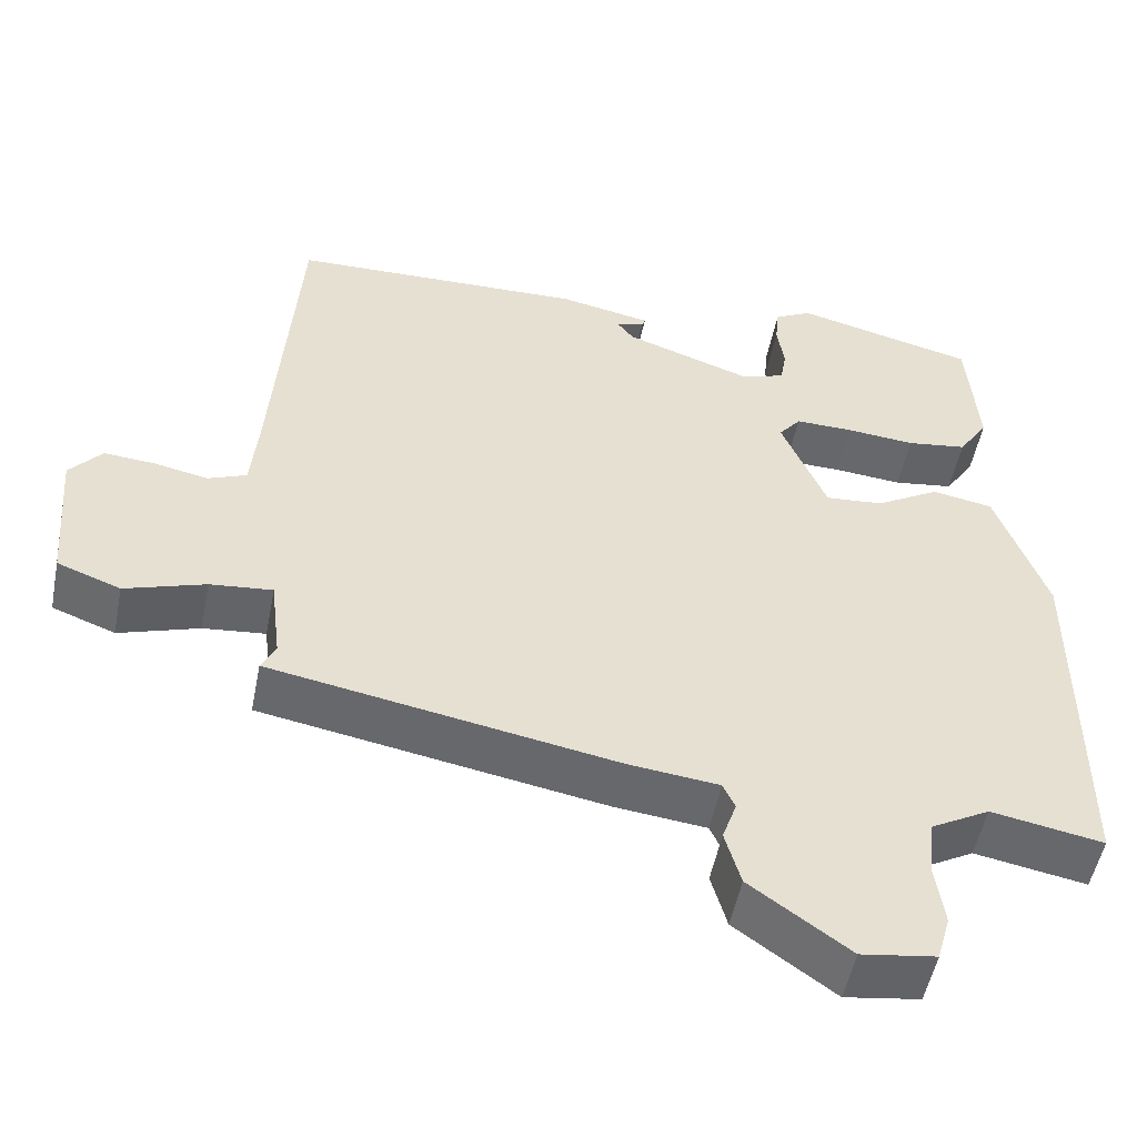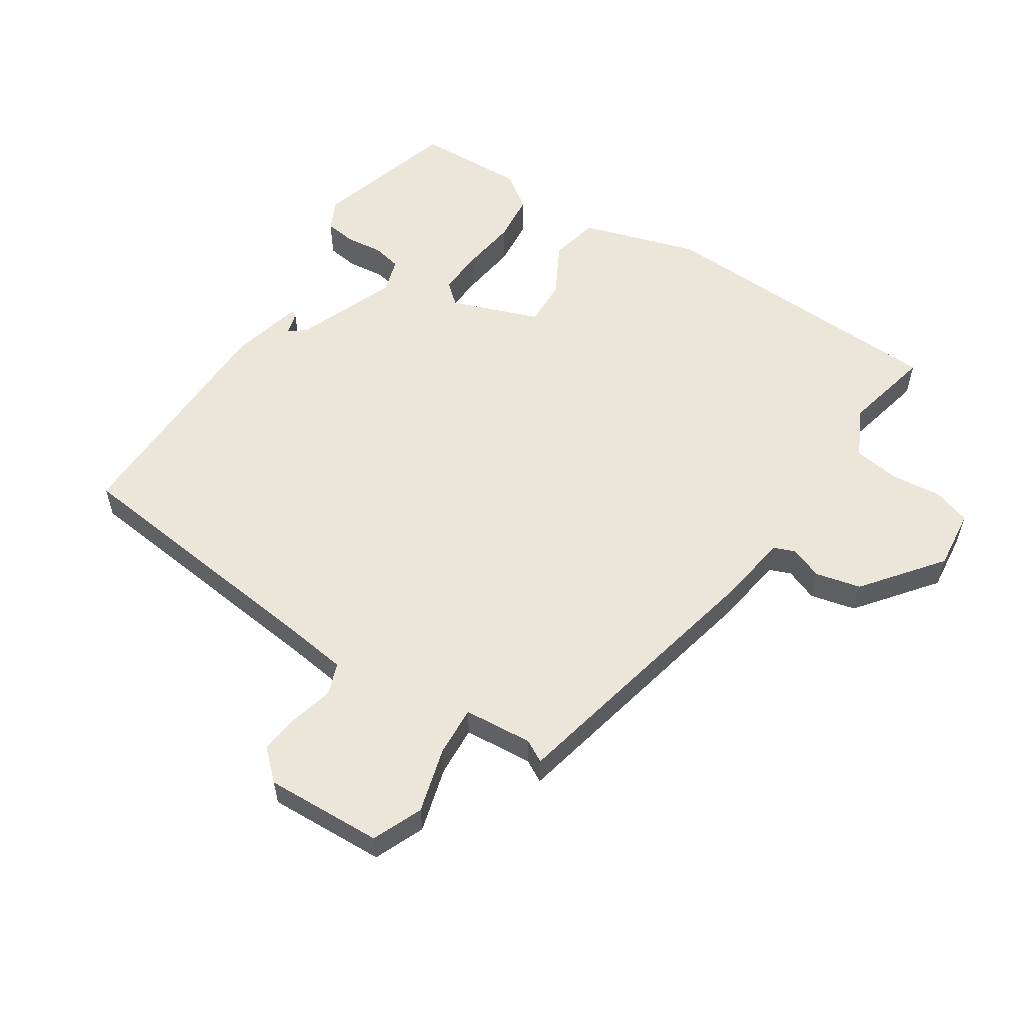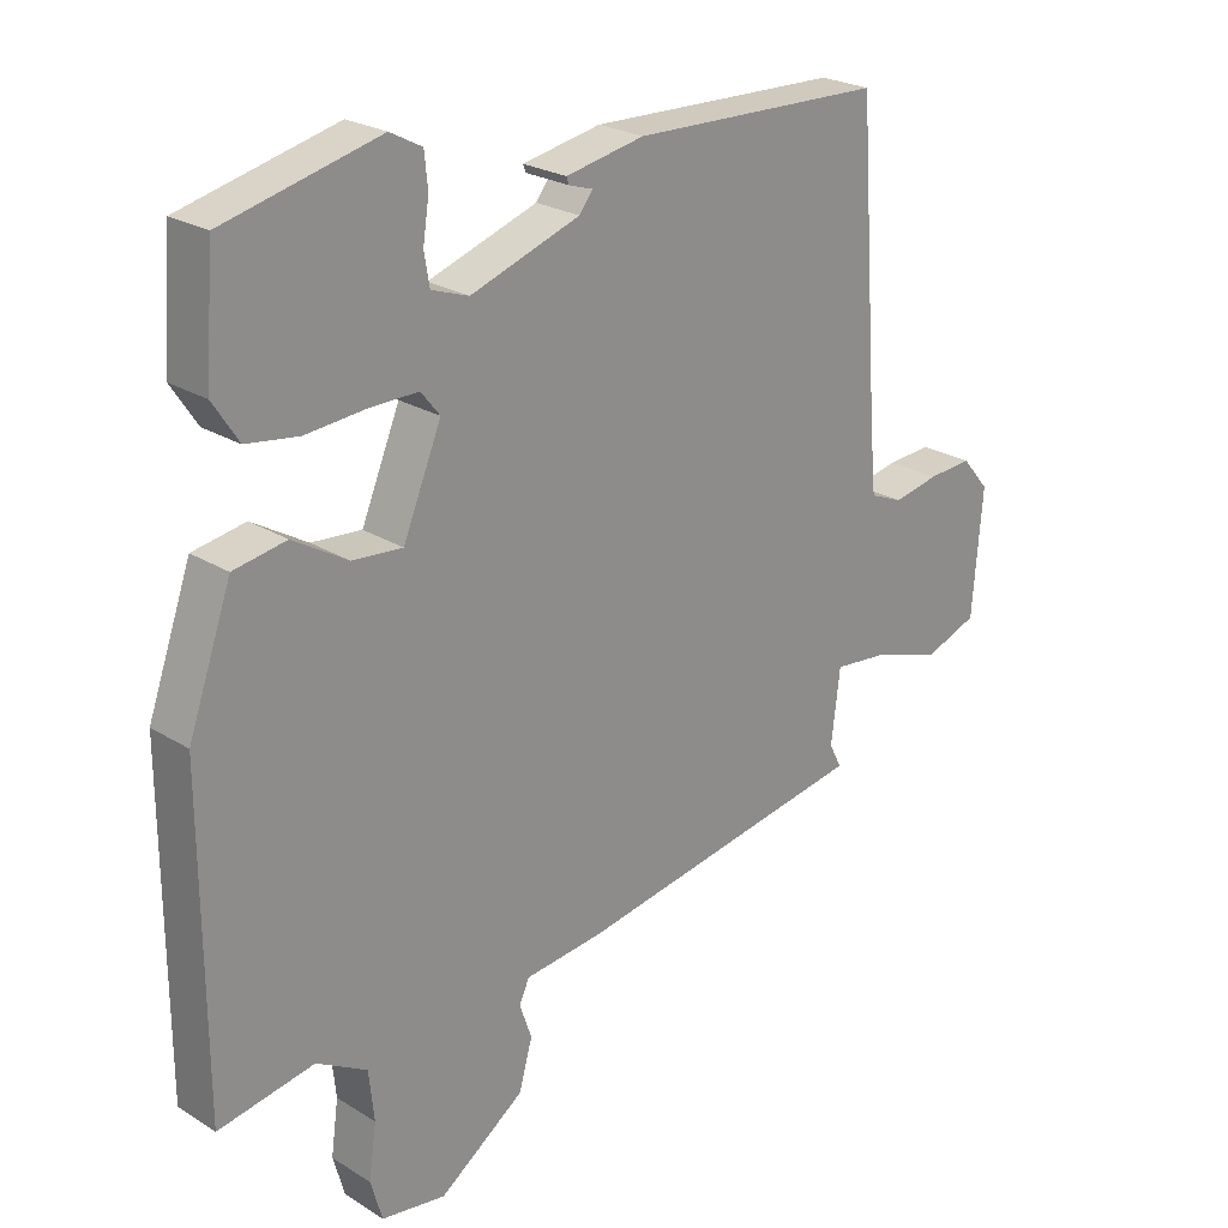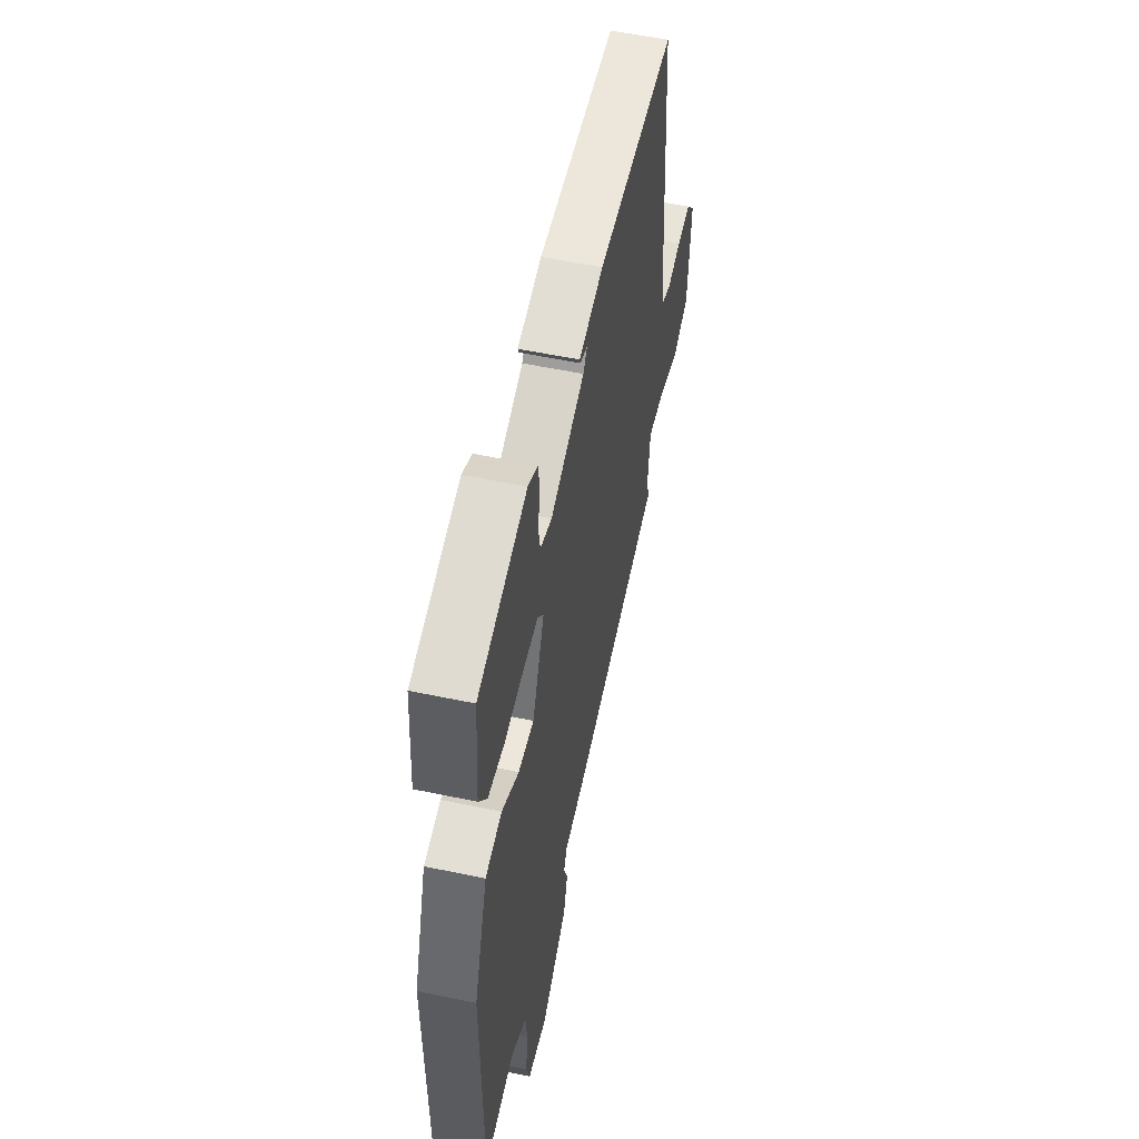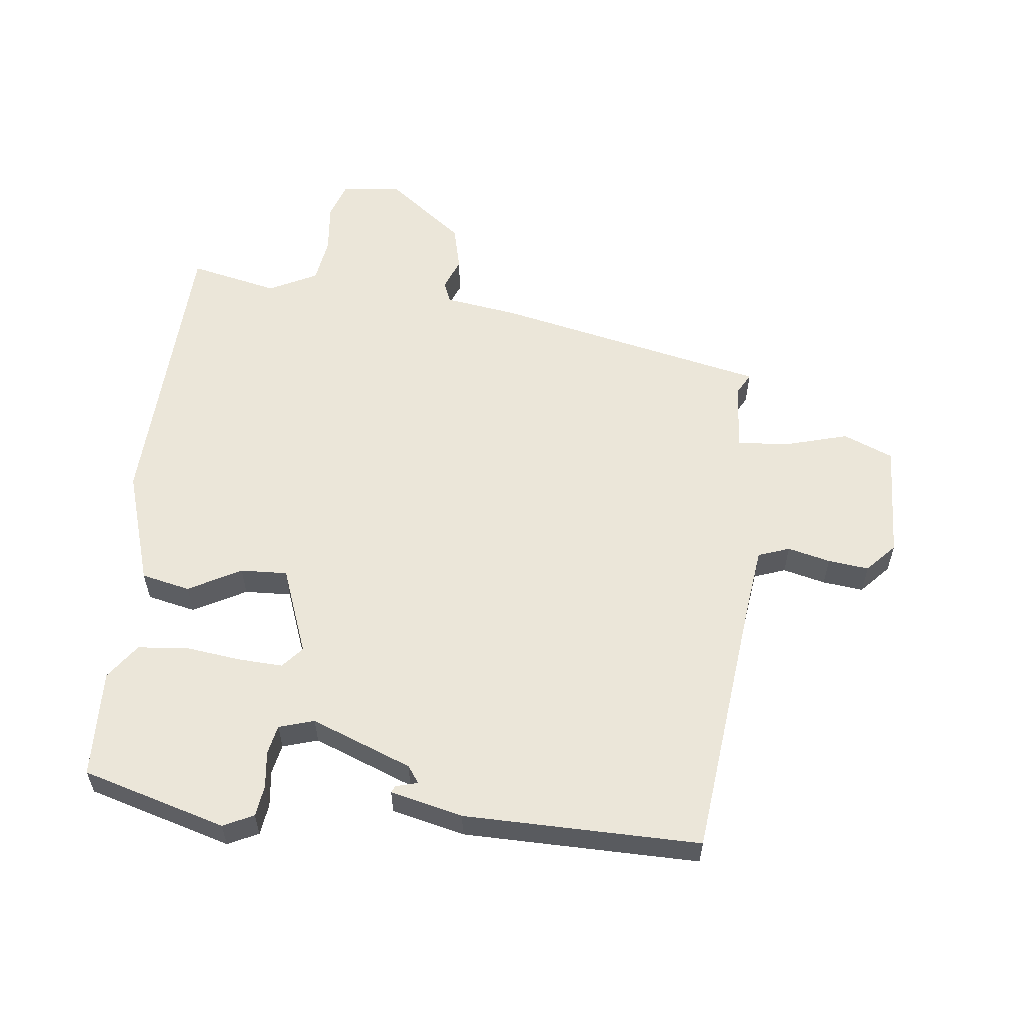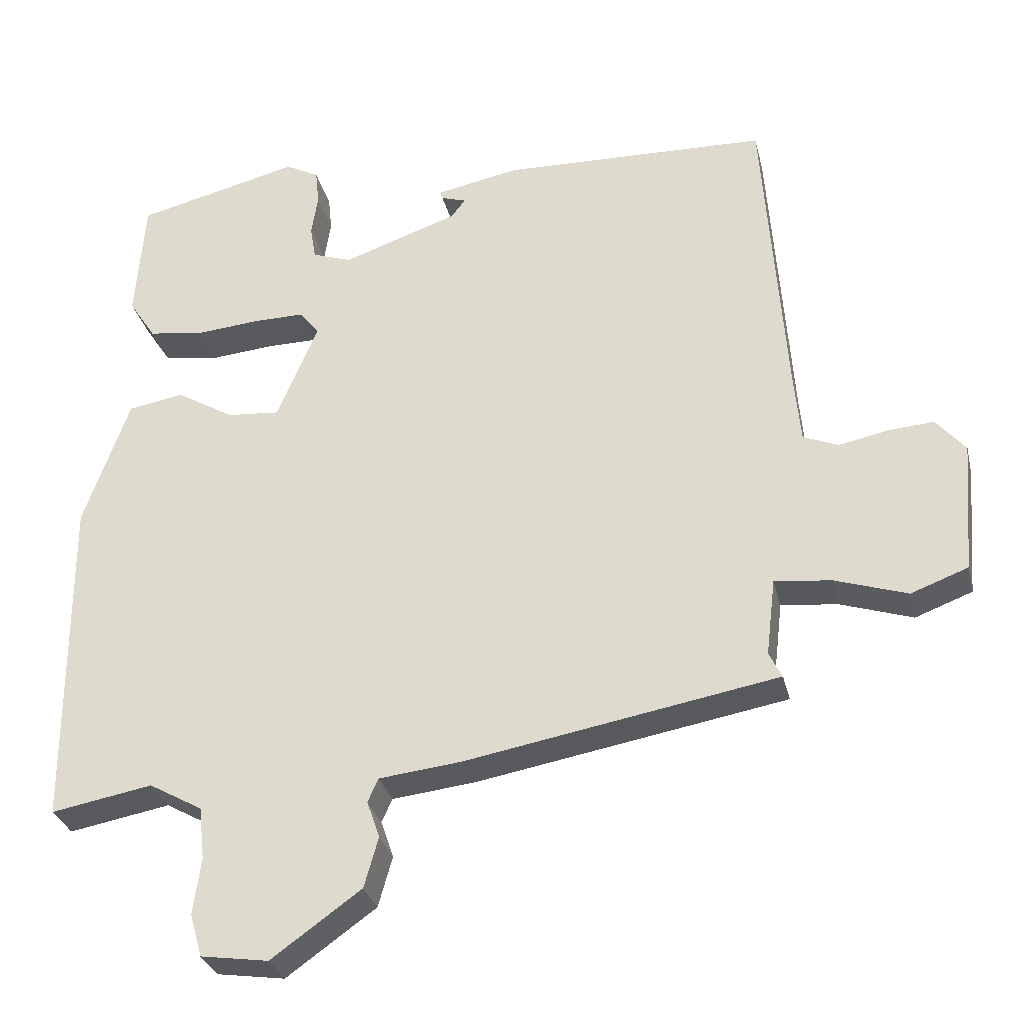
<metadata>
{"format":"obj","ext":"obj","renderer":"f3d","projection":"perspective","resolution":1024,"background":"white","views":[{"elev":-52.0,"azim":168.9,"up":"+Z"},{"elev":56.4,"azim":125.4,"up":"+Y"},{"elev":23.9,"azim":-44.0,"up":"+Z"},{"elev":55.3,"azim":-77.5,"up":"+Z"},{"elev":57.4,"azim":8.6,"up":"+Y"},{"elev":-30.3,"azim":13.1,"up":"+Z"}]}
</metadata>
<code>
v 0.492 0.07 -0.433
v 0.055 0.07 -0.511
v -0.061 0.07 -0.524
v -0.076 0.07 -0.557
v -0.058 0.07 -0.609
v -0.078 0.07 -0.68
v -0.204 0.07 -0.77
v -0.299 0.07 -0.756
v -0.316 0.07 -0.696
v -0.305 0.07 -0.617
v -0.313 0.07 -0.543
v -0.388 0.07 -0.501
v -0.53 0.07 -0.527
v -0.532 0.07 -0.054
v -0.468 0.07 0.127
v -0.39 0.07 0.141
v -0.309 0.07 0.093
v -0.235 0.07 0.087
v -0.178 0.07 0.224
v -0.206 0.07 0.259
v -0.278 0.07 0.258
v -0.367 0.07 0.25
v -0.444 0.07 0.261
v -0.482 0.07 0.319
v -0.469 0.07 0.491
v -0.239 0.07 0.548
v -0.192 0.07 0.523
v -0.187 0.07 0.473
v -0.196 0.07 0.415
v -0.188 0.07 0.368
v -0.133 0.07 0.349
v 0.029 0.07 0.405
v 0.049 0.07 0.431
v 0.014 0.07 0.442
v 0.01 0.07 0.453
v 0.126 0.07 0.476
v 0.5 0.07 0.466
v 0.531 0.07 0.031
v 0.54 0.07 -0.066
v 0.589 0.07 -0.086
v 0.657 0.07 -0.072
v 0.722 0.07 -0.067
v 0.763 0.07 -0.115
v 0.748 0.07 -0.3
v 0.668 0.07 -0.33
v 0.566 0.07 -0.297
v 0.487 0.07 -0.289
v 0.474 0.07 -0.397
v 0.492 0 -0.433
v 0.055 0 -0.511
v -0.061 0 -0.524
v -0.076 0 -0.557
v -0.058 0 -0.609
v -0.078 0 -0.68
v -0.204 0 -0.77
v -0.299 0 -0.756
v -0.316 0 -0.696
v -0.305 0 -0.617
v -0.313 0 -0.543
v -0.388 0 -0.501
v -0.53 0 -0.527
v -0.532 0 -0.054
v -0.468 0 0.127
v -0.39 0 0.141
v -0.309 0 0.093
v -0.235 0 0.087
v -0.178 0 0.224
v -0.206 0 0.259
v -0.278 0 0.258
v -0.367 0 0.25
v -0.444 0 0.261
v -0.482 0 0.319
v -0.469 0 0.491
v -0.239 0 0.548
v -0.192 0 0.523
v -0.187 0 0.473
v -0.196 0 0.415
v -0.188 0 0.368
v -0.133 0 0.349
v 0.029 0 0.405
v 0.049 0 0.431
v 0.014 0 0.442
v 0.01 0 0.453
v 0.126 0 0.476
v 0.5 0 0.466
v 0.531 0 0.031
v 0.54 0 -0.066
v 0.589 0 -0.086
v 0.657 0 -0.072
v 0.722 0 -0.067
v 0.763 0 -0.115
v 0.748 0 -0.3
v 0.668 0 -0.33
v 0.566 0 -0.297
v 0.487 0 -0.289
v 0.474 0 -0.397
f 44 45 46
f 43 44 46
f 42 43 46
f 41 42 46
f 40 41 46
f 39 40 46 47
f 38 39 47
f 37 38 47
f 35 36 37
f 34 35 37
f 33 34 37
f 37 47 48
f 33 37 48
f 32 33 48
f 27 28 29
f 26 27 29
f 25 26 29
f 24 25 29
f 23 24 29
f 22 23 29
f 21 22 29
f 20 21 29 30
f 19 20 30 31
f 15 16 17
f 14 15 17
f 13 14 17
f 12 13 17
f 11 12 17 18
f 10 11 18 19
f 8 9 10
f 7 8 10
f 6 7 10
f 5 6 10
f 4 5 10
f 19 31 32
f 10 19 32
f 4 10 32
f 3 4 32
f 3 32 48
f 2 3 48
f 1 2 48
f 94 93 92
f 94 92 91
f 94 91 90
f 94 90 89
f 94 89 88
f 95 94 88 87
f 95 87 86
f 95 86 85
f 85 84 83
f 85 83 82
f 85 82 81
f 96 95 85
f 96 85 81
f 96 81 80
f 77 76 75
f 77 75 74
f 77 74 73
f 77 73 72
f 77 72 71
f 77 71 70
f 77 70 69
f 78 77 69 68
f 79 78 68 67
f 65 64 63
f 65 63 62
f 65 62 61
f 65 61 60
f 66 65 60 59
f 67 66 59 58
f 58 57 56
f 58 56 55
f 58 55 54
f 58 54 53
f 58 53 52
f 80 79 67
f 80 67 58
f 80 58 52
f 80 52 51
f 96 80 51
f 96 51 50
f 96 50 49
f 1 49 50 2
f 2 50 51 3
f 3 51 52 4
f 4 52 53 5
f 5 53 54 6
f 6 54 55 7
f 7 55 56 8
f 8 56 57 9
f 9 57 58 10
f 10 58 59 11
f 11 59 60 12
f 12 60 61 13
f 13 61 62 14
f 14 62 63 15
f 15 63 64 16
f 16 64 65 17
f 17 65 66 18
f 18 66 67 19
f 19 67 68 20
f 20 68 69 21
f 21 69 70 22
f 22 70 71 23
f 23 71 72 24
f 24 72 73 25
f 25 73 74 26
f 26 74 75 27
f 27 75 76 28
f 28 76 77 29
f 29 77 78 30
f 30 78 79 31
f 31 79 80 32
f 32 80 81 33
f 33 81 82 34
f 34 82 83 35
f 35 83 84 36
f 36 84 85 37
f 37 85 86 38
f 38 86 87 39
f 39 87 88 40
f 40 88 89 41
f 41 89 90 42
f 42 90 91 43
f 43 91 92 44
f 44 92 93 45
f 45 93 94 46
f 46 94 95 47
f 47 95 96 48
f 48 96 49 1

</code>
